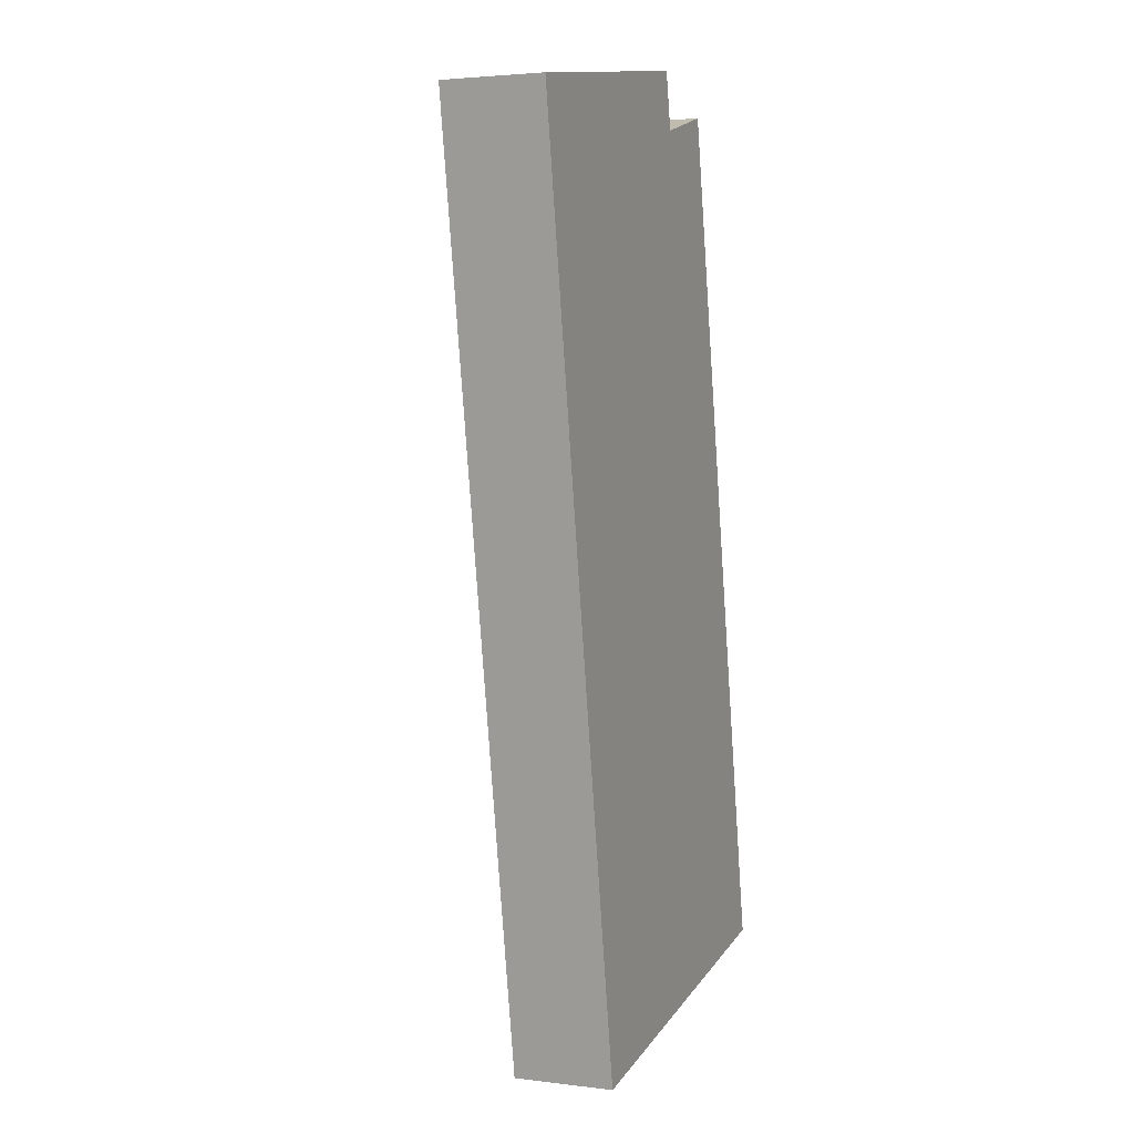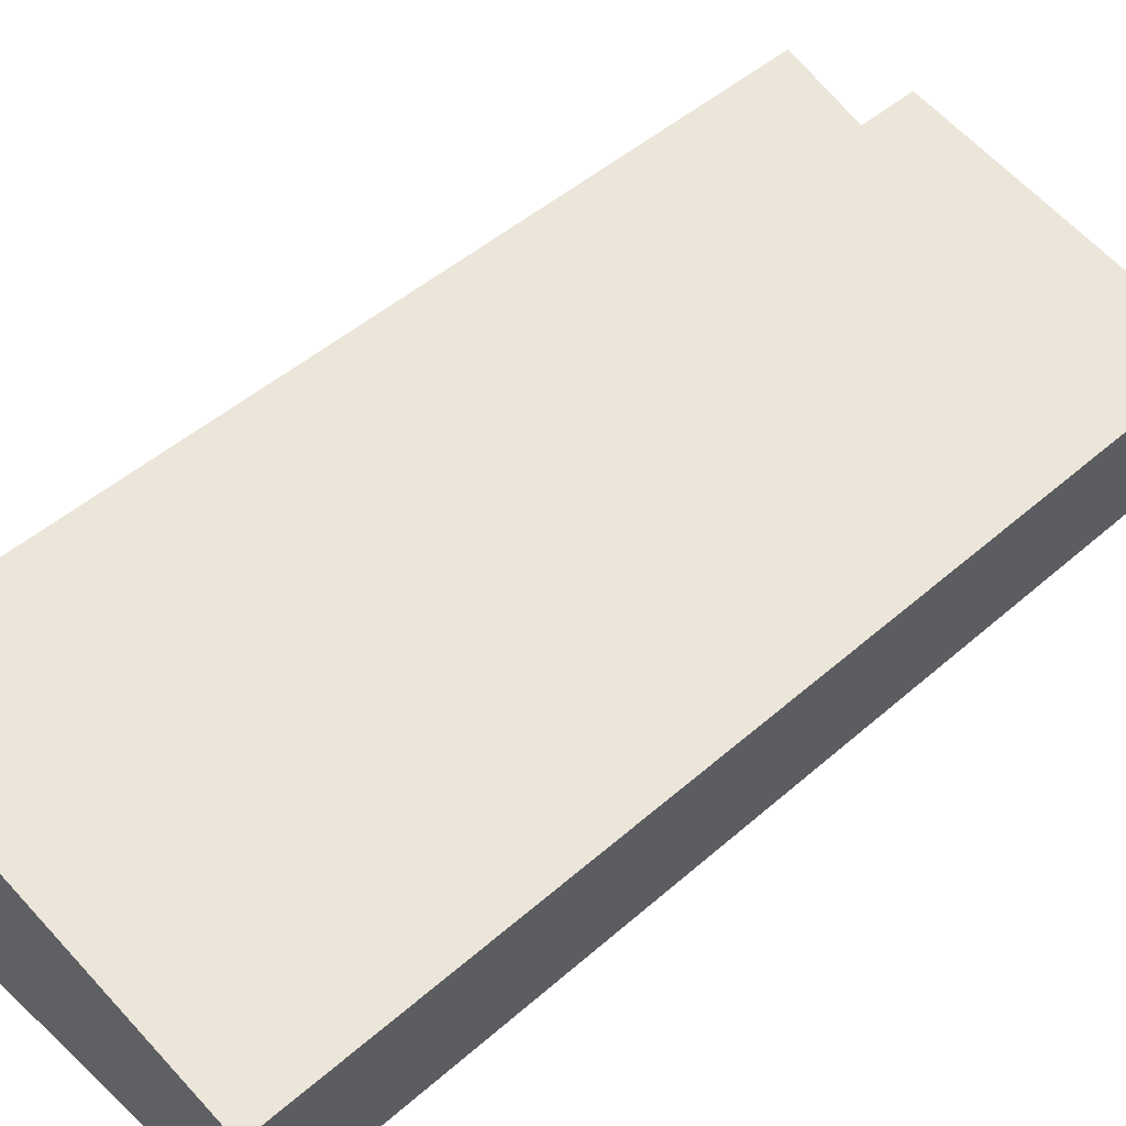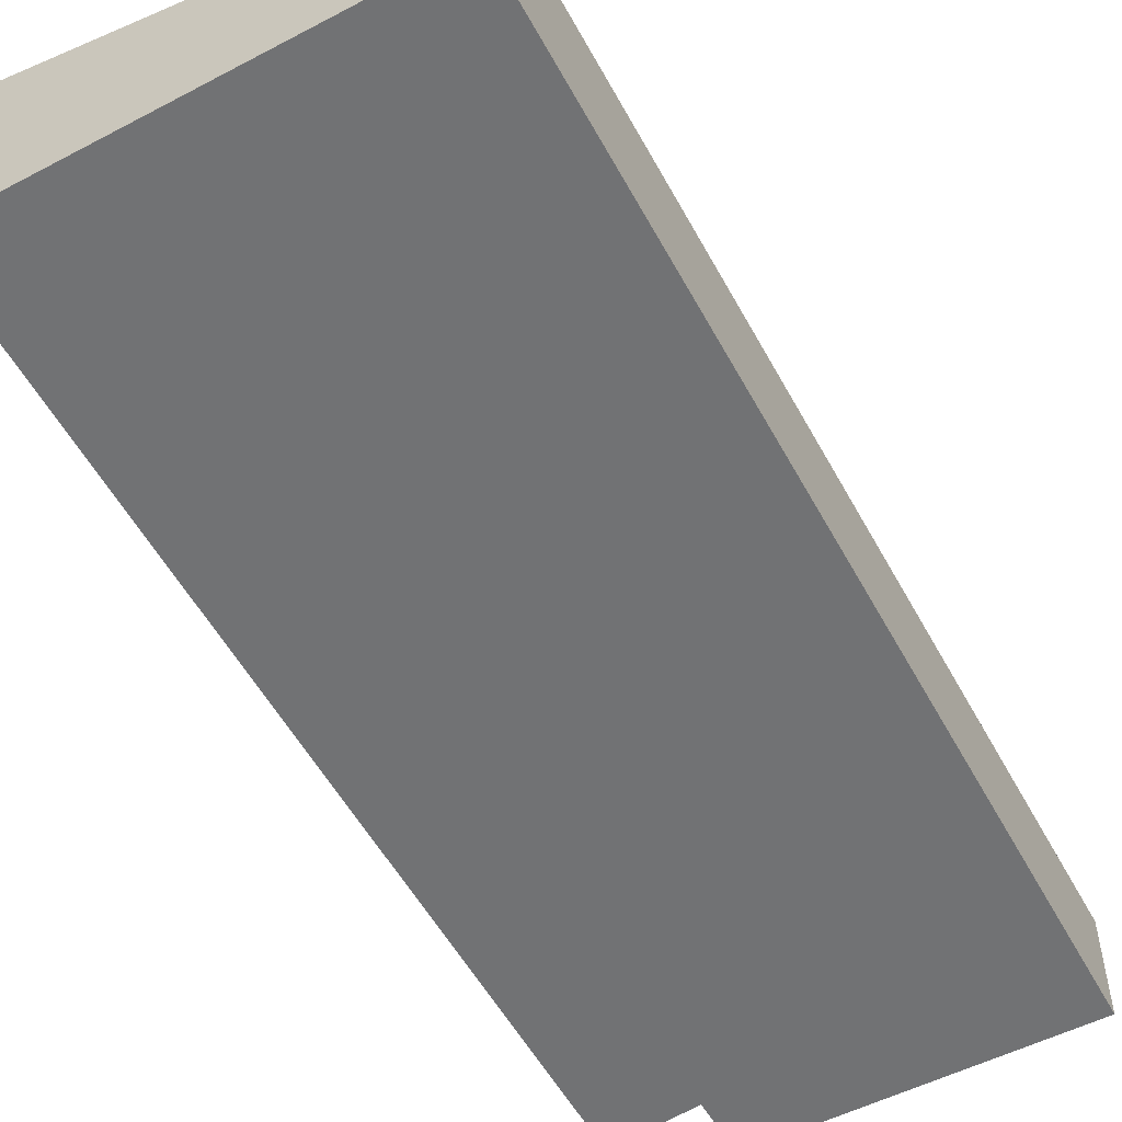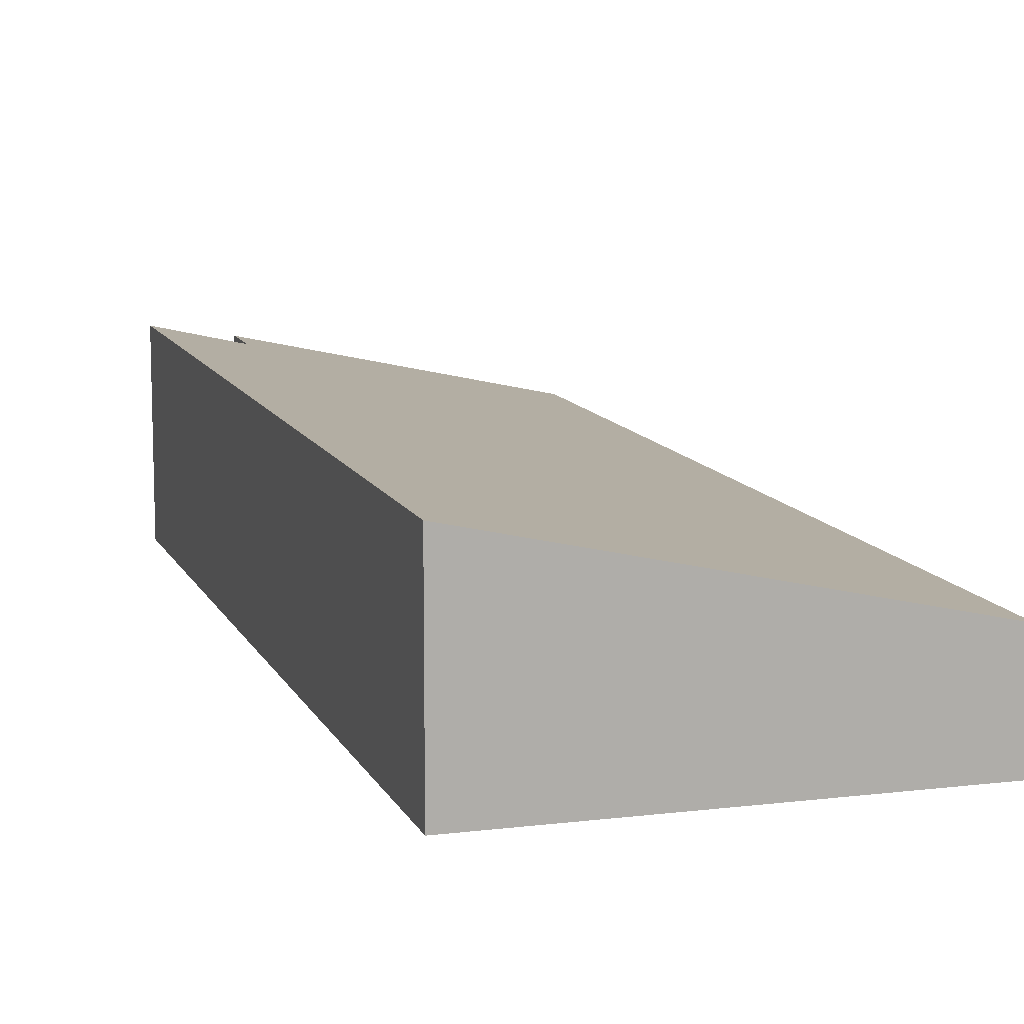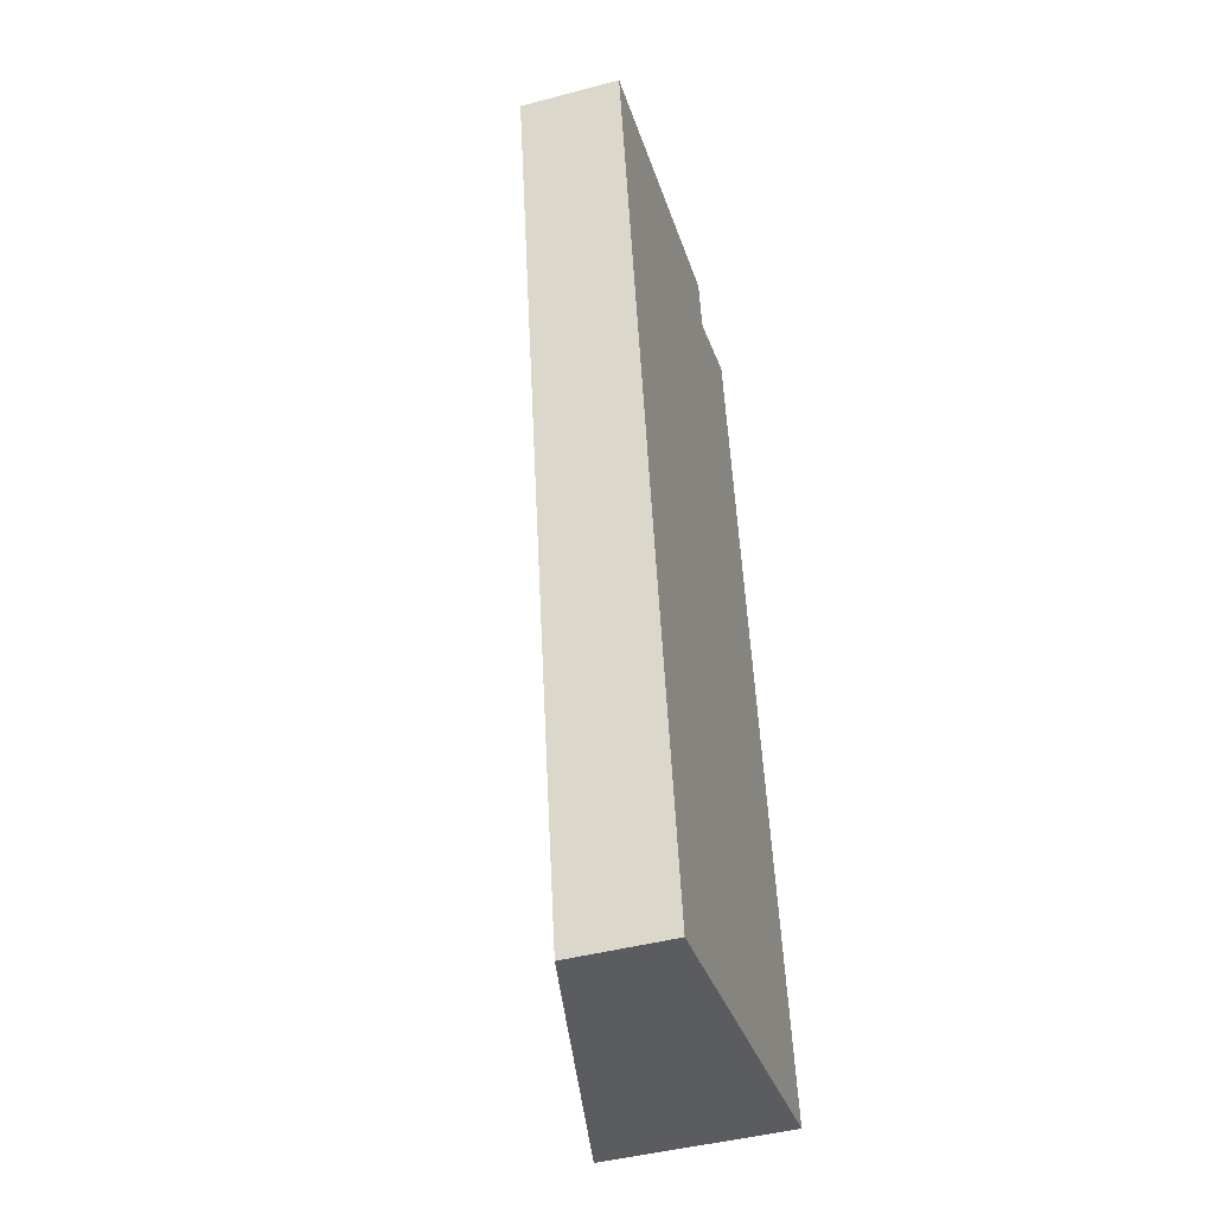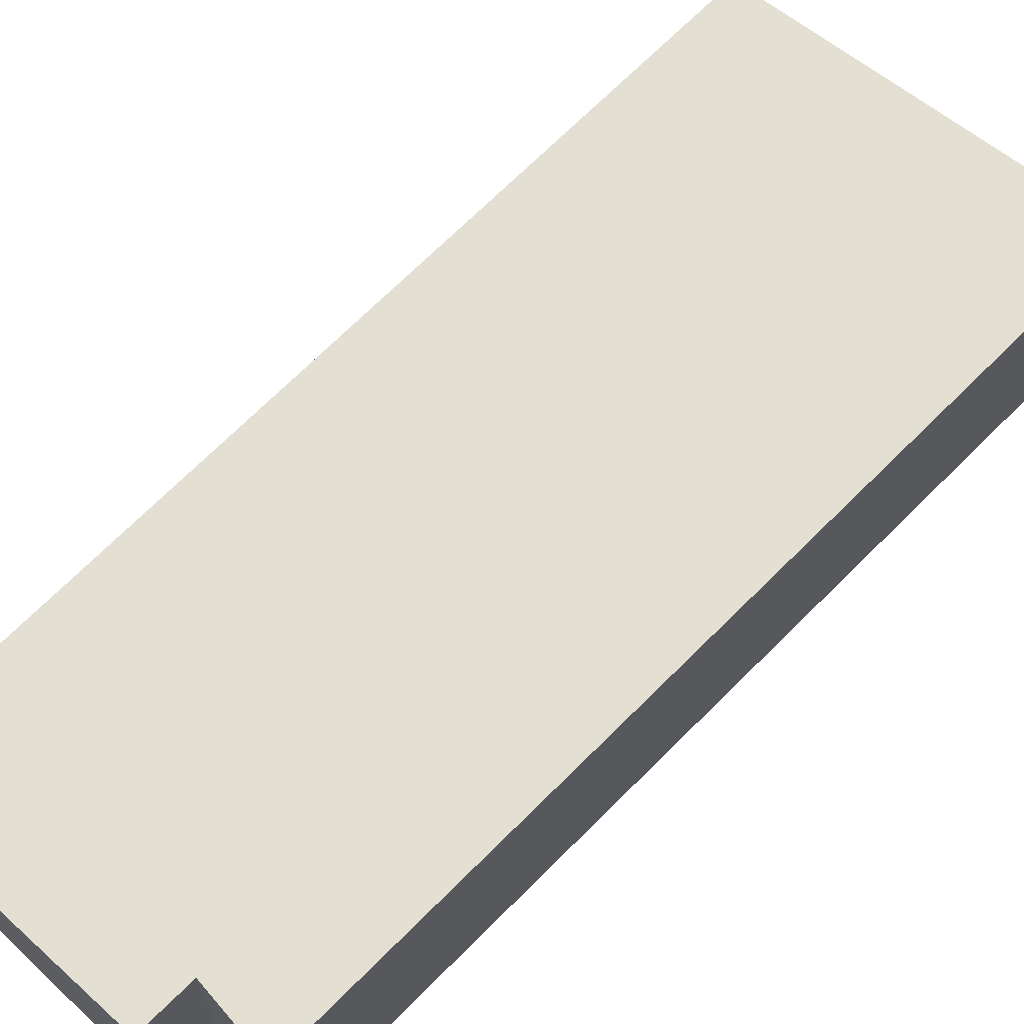
<metadata>
{"format":"obj","ext":"obj","renderer":"f3d","projection":"perspective","resolution":1024,"background":"white","views":[{"elev":3.2,"azim":-67.1,"up":"+Z"},{"elev":48.1,"azim":-144.4,"up":"+Y"},{"elev":-55.6,"azim":-161.5,"up":"+Y"},{"elev":11.5,"azim":152.5,"up":"+Y"},{"elev":-45.2,"azim":-73.1,"up":"+Z"},{"elev":66.9,"azim":34.4,"up":"+Y"}]}
</metadata>
<code>
v  1.533 0.984 -8.975
v  3.772 1.828 0.133
v  5.295 1.848 -8.265
v  2.989 1.646 -0.089
v  0 0.984 6.025e-17
v  2.887 1.644 0.458
v  5.295 5.061e-16 -8.265
v  3.772 -8.144e-18 0.133
v  2.989 5.45e-18 -0.089
v  2.887 -2.804e-17 0.458
v  1.533 5.496e-16 -8.975
v  0 0 0
g defaultobject
f 1 2 3
f 2 1 4
f 4 1 5
f 4 5 6
f 2 7 3
f 7 2 8
f 6 9 4
f 9 6 10
f 7 1 3
f 1 7 11
f 11 5 1
f 5 11 12
f 5 10 6
f 10 5 12
f 4 8 2
f 8 4 9
f 8 11 7
f 11 8 9
f 11 9 12
f 12 9 10

</code>
